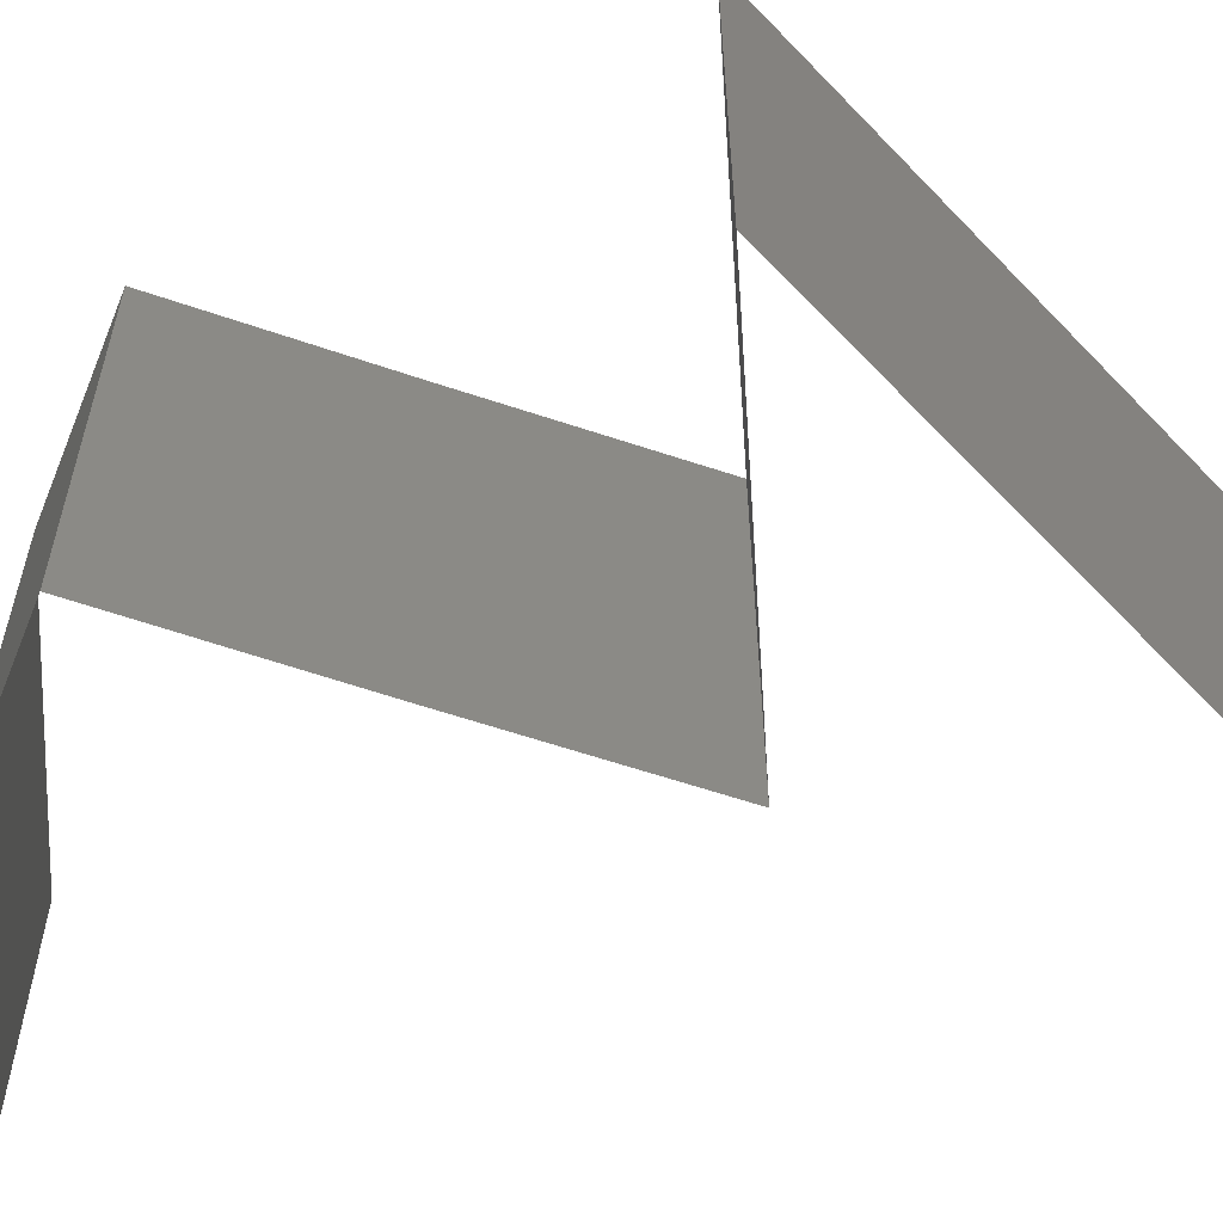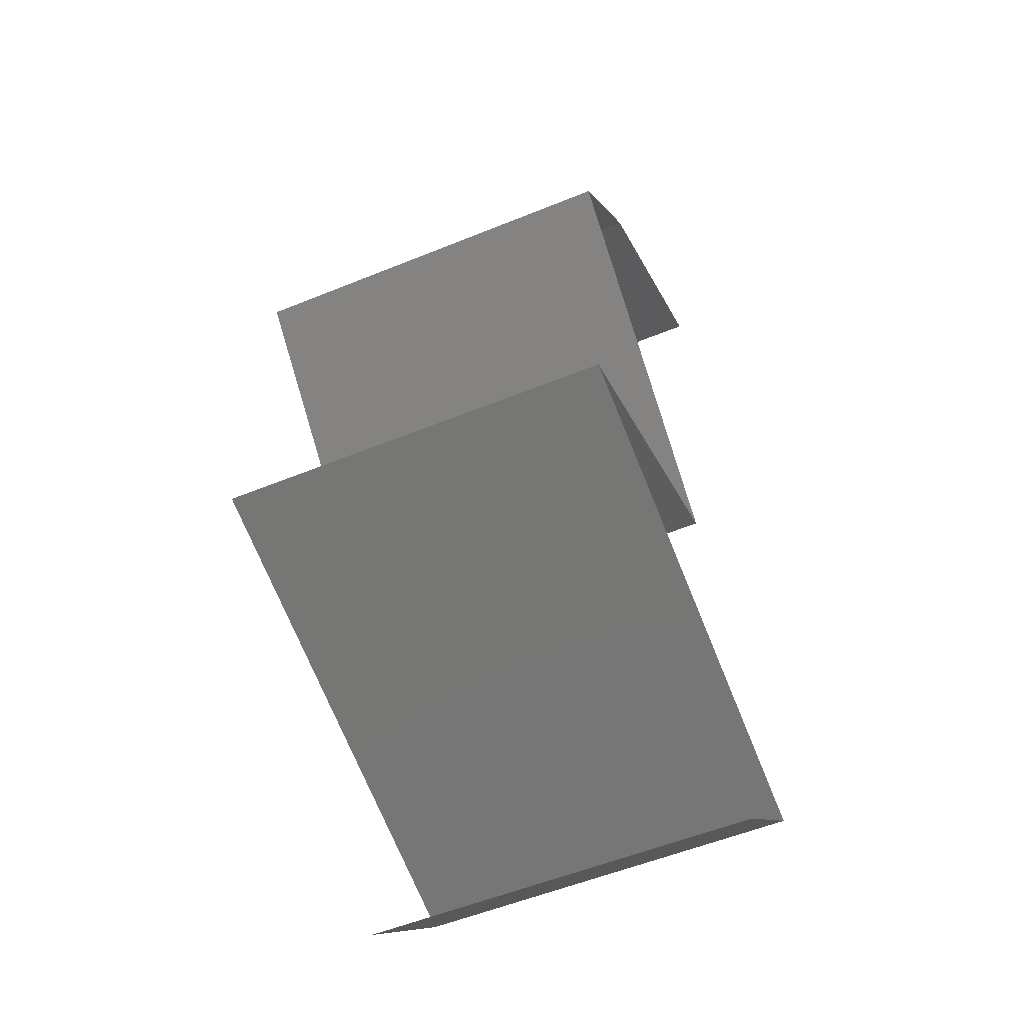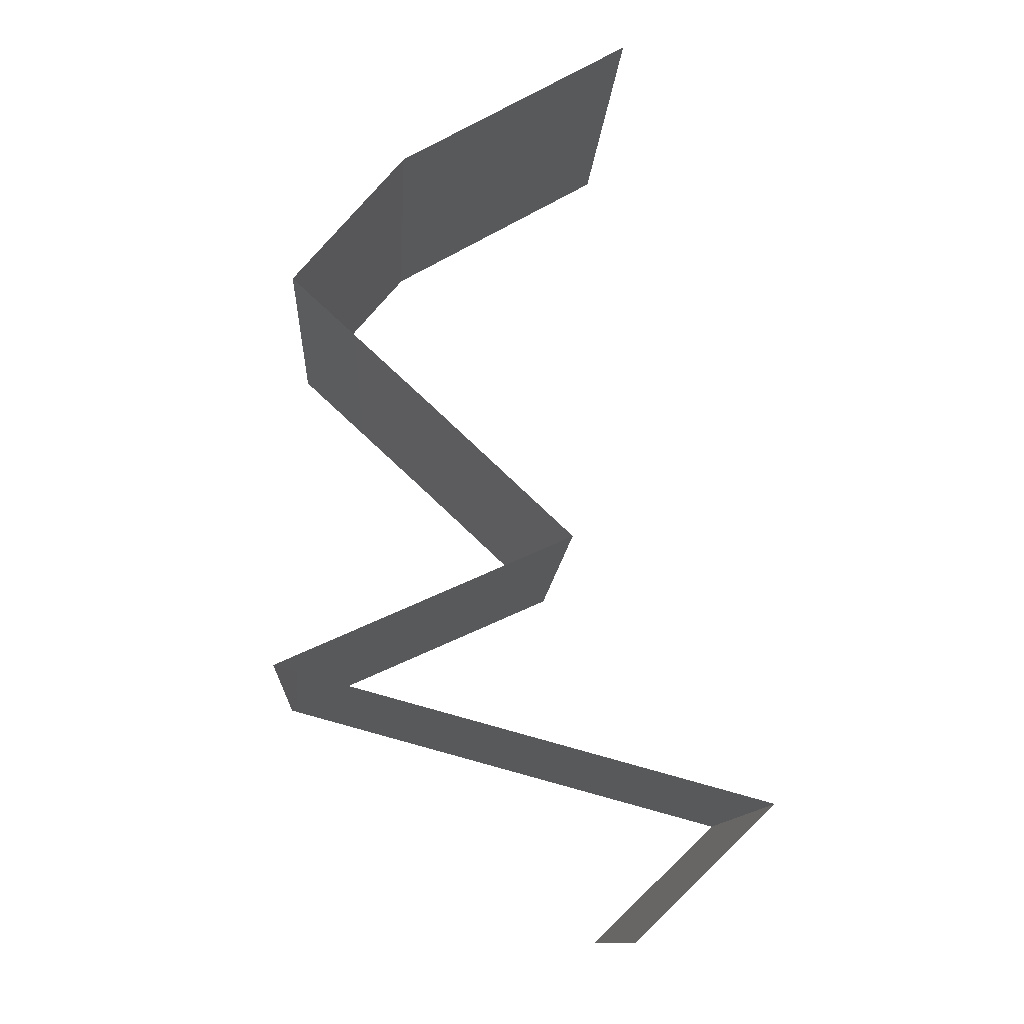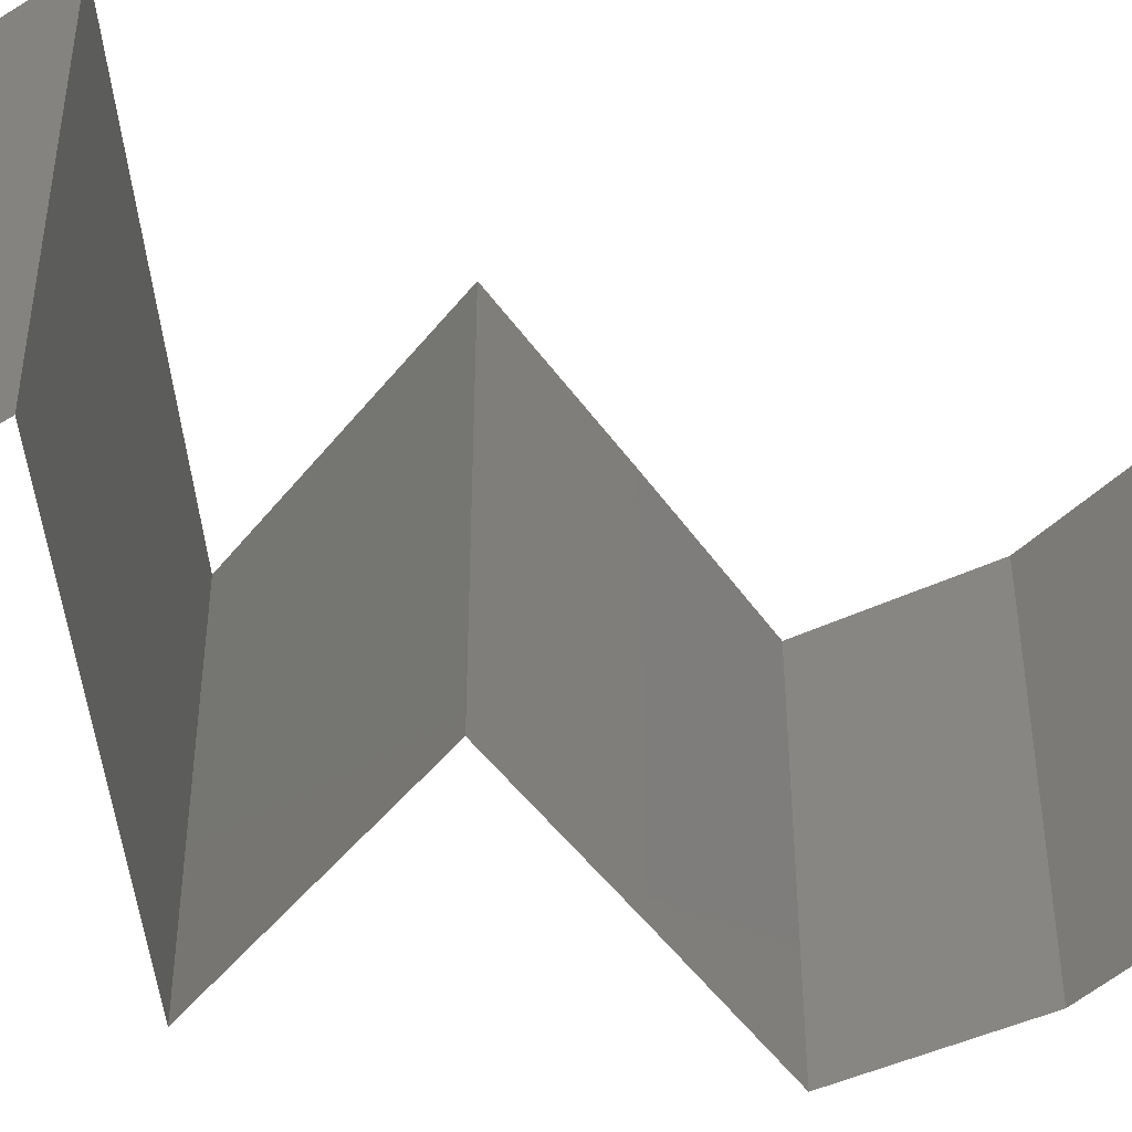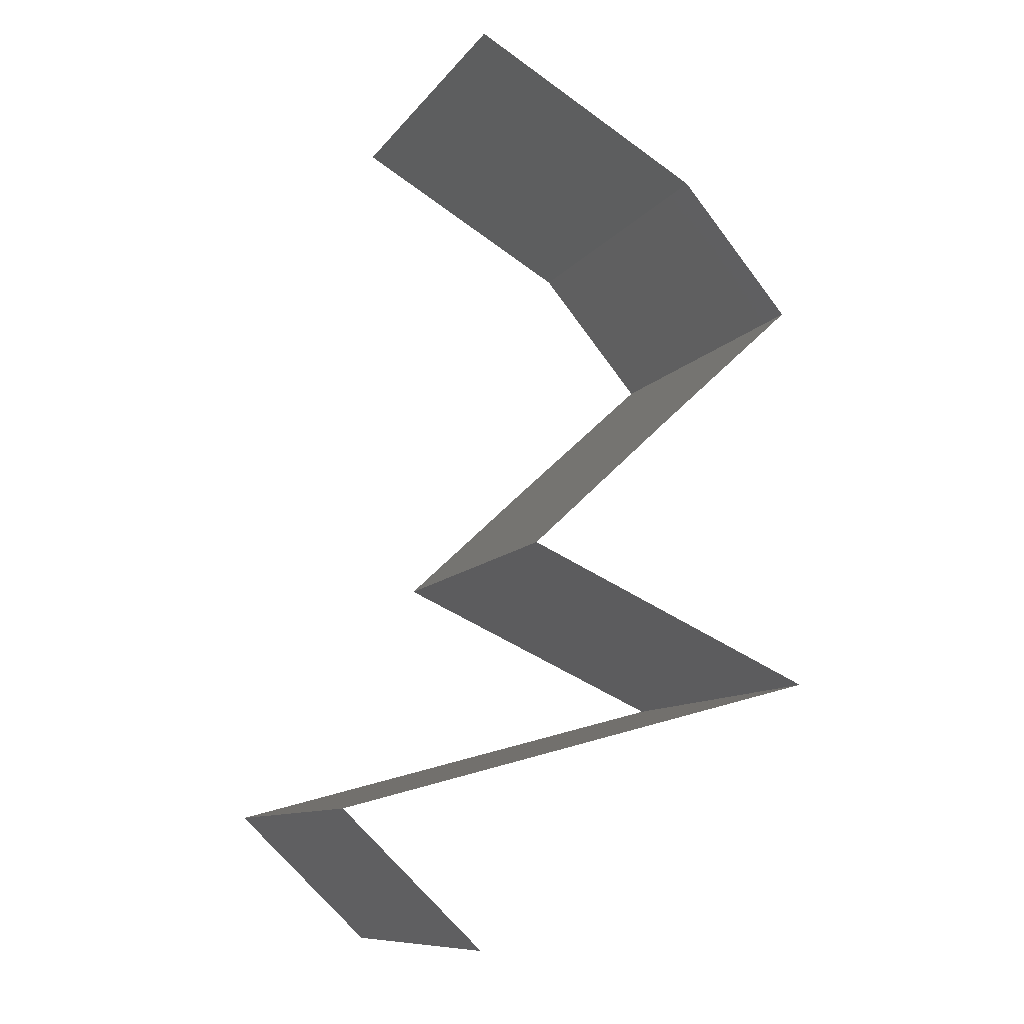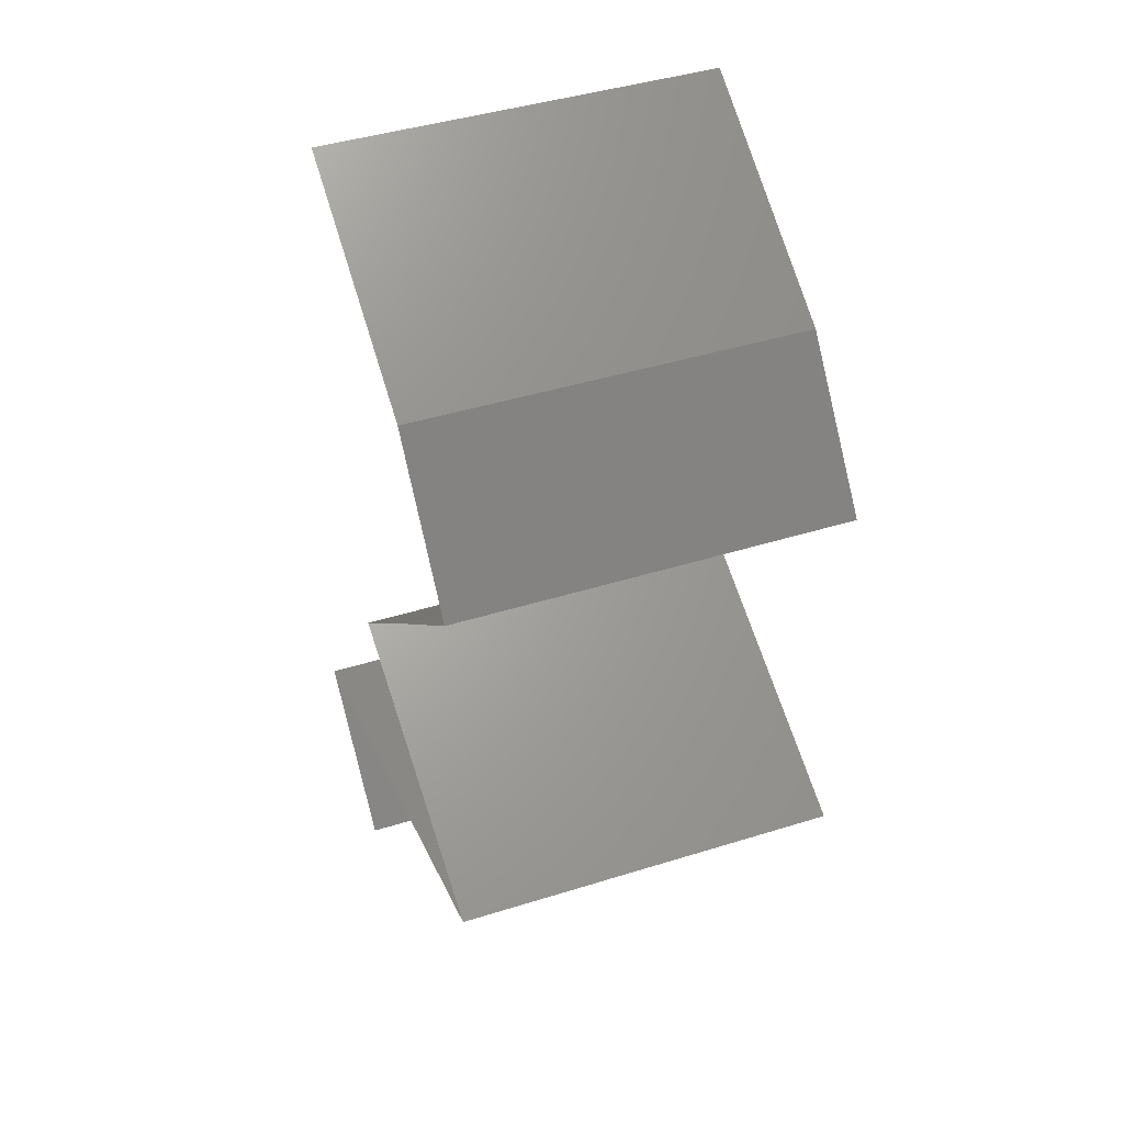
<metadata>
{"format":"stl","ext":"stl","renderer":"f3d","projection":"perspective","resolution":1024,"background":"white","views":[{"elev":-61.8,"azim":-61.9,"up":"+Z"},{"elev":-55.8,"azim":-66.9,"up":"+Y"},{"elev":-12.4,"azim":-3.5,"up":"+Y"},{"elev":-44.6,"azim":79.1,"up":"+Z"},{"elev":-10.3,"azim":158.6,"up":"+Y"},{"elev":43.5,"azim":-110.2,"up":"+Y"}]}
</metadata>
<code>
# stl→obj: 55 verts, 82 faces
v 0.03306 0.0551 0.02
v 0.03306 0.0551 0.01
v 0.02886 0.05269 0.015
v 0.02105 0.04821 0
v 0.02105 0.04821 0.01
v 0.02525 0.05062 0.005
v 0.03306 0.0551 0
v 0.0291 0.05283 0.005
v 0.02105 0.04821 0.02
v 0.02501 0.05048 0.015
v 0.02705 0.05166 0.02
v 0.02705 0.05166 0
v 0.02705 0.05166 0.01
v 0.01815 0.04477 0.015
v 0.01526 0.04132 0
v 0.01526 0.04132 0.01
v 0.01815 0.04477 0.005
v 0.01526 0.04132 0.02
v 0.02272 0.03444 0
v 0.01899 0.03788 0.005
v 0.02272 0.03444 0.02
v 0.01899 0.03788 0.015
v 0.02272 0.03444 0.01
v 0.03008 0.02755 0
v 0.0264 0.03099 0.005
v 0.03008 0.02755 0.02
v 0.0264 0.03099 0.015
v 0.03008 0.02755 0.01
v 0.02242 0.02411 0
v 0.02314 0.02443 0.007868
v 0.01476 0.02066 0
v 0.01476 0.02066 0.01
v 0.01877 0.02246 0.004467
v 0.01476 0.02066 0.02
v 0.02016 0.02309 0.0141
v 0.0252 0.02535 0.01432
v 0.02242 0.02411 0.02
v 0.02328 0.01837 0
v 0.02112 0.01895 0.007196
v 0.03179 0.01607 0.02
v 0.02328 0.01837 0.02
v 0.02736 0.01726 0.01277
v 0.0403 0.01377 0.01
v 0.0403 0.01377 0.02
v 0.03411 0.01544 0.01352
v 0.0403 0.01377 0
v 0.03357 0.01559 0.006948
v 0.02026 0.01918 0.01399
v 0.03179 0.01607 0
v 0.02753 0.01722 0.005396
v 0.03671 0.01033 0.015
v 0.03312 0.006887 0
v 0.03312 0.006887 0.01
v 0.03671 0.01033 0.005
v 0.03312 0.006887 0.02
f 1 2 3
f 4 5 6
f 2 7 8
f 5 9 10
f 11 1 3
f 12 4 6
f 7 12 8
f 9 11 10
f 12 6 8
f 11 3 10
f 10 3 13
f 8 6 13
f 5 10 13
f 6 5 13
f 3 2 13
f 2 8 13
f 9 5 14
f 15 16 17
f 5 4 17
f 16 18 14
f 4 15 17
f 18 9 14
f 5 16 14
f 16 5 17
f 15 19 20
f 21 18 22
f 18 16 22
f 19 23 20
f 16 20 22
f 20 23 22
f 16 15 20
f 23 21 22
f 19 24 25
f 26 21 27
f 21 23 27
f 24 28 25
f 23 19 25
f 28 26 27
f 28 27 25
f 27 23 25
f 24 29 30
f 28 24 30
f 31 32 33
f 32 34 35
f 26 28 36
f 34 37 35
f 32 30 33
f 30 32 35
f 29 31 33
f 37 26 36
f 36 28 30
f 30 29 33
f 36 30 35
f 37 36 35
f 31 38 39
f 32 31 39
f 40 41 42
f 43 44 45
f 46 43 47
f 42 41 48
f 44 40 45
f 34 32 48
f 49 46 47
f 38 50 39
f 42 50 47
f 38 49 50
f 39 42 48
f 40 42 45
f 42 47 45
f 41 34 48
f 50 42 39
f 50 49 47
f 47 43 45
f 32 39 48
f 44 43 51
f 52 53 54
f 43 46 54
f 53 55 51
f 55 44 51
f 43 53 51
f 46 52 54
f 53 43 54

</code>
